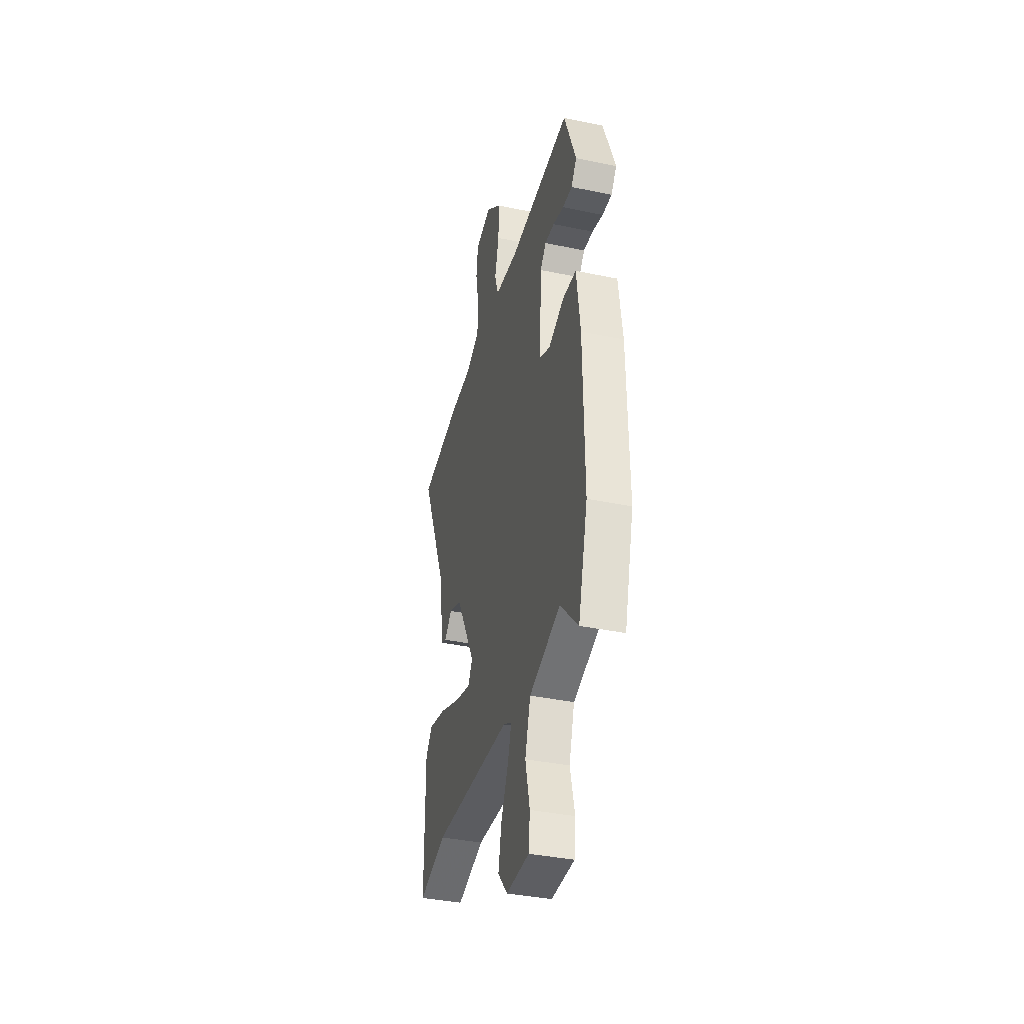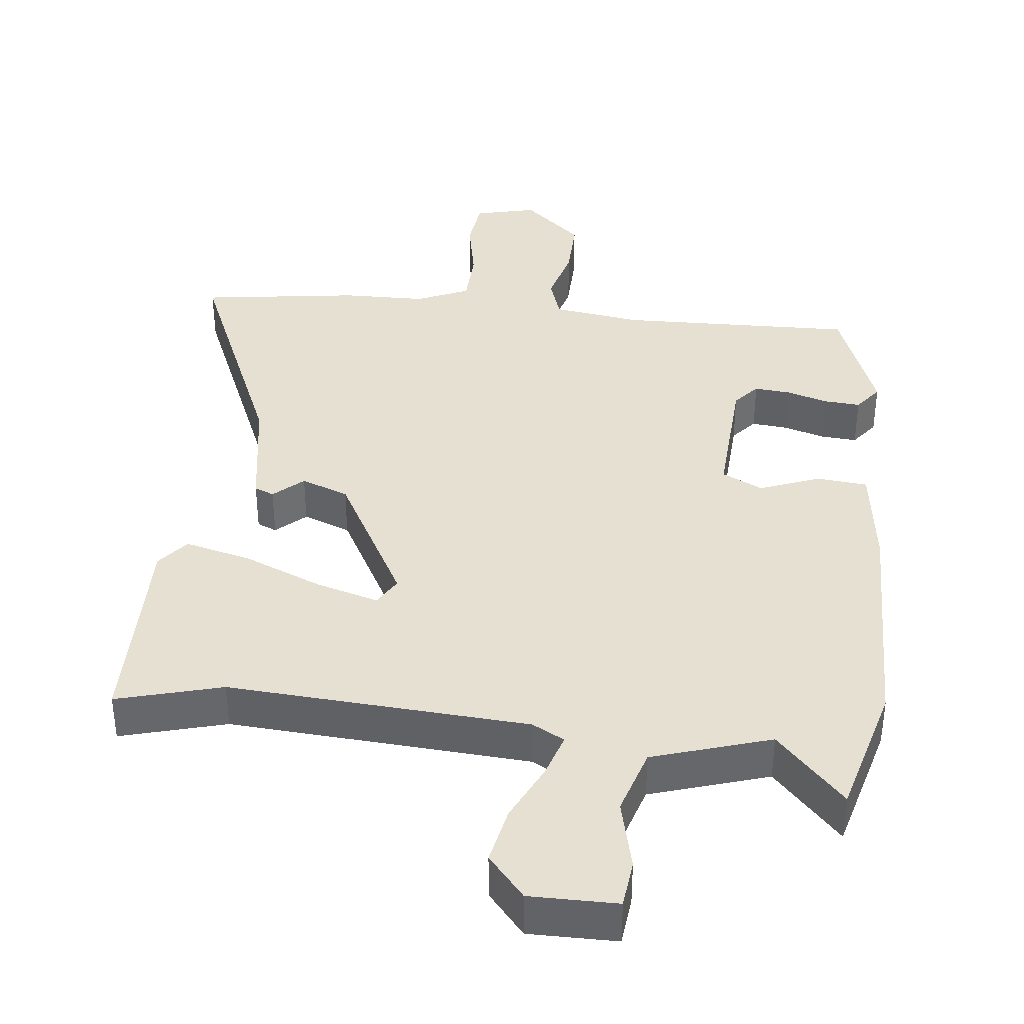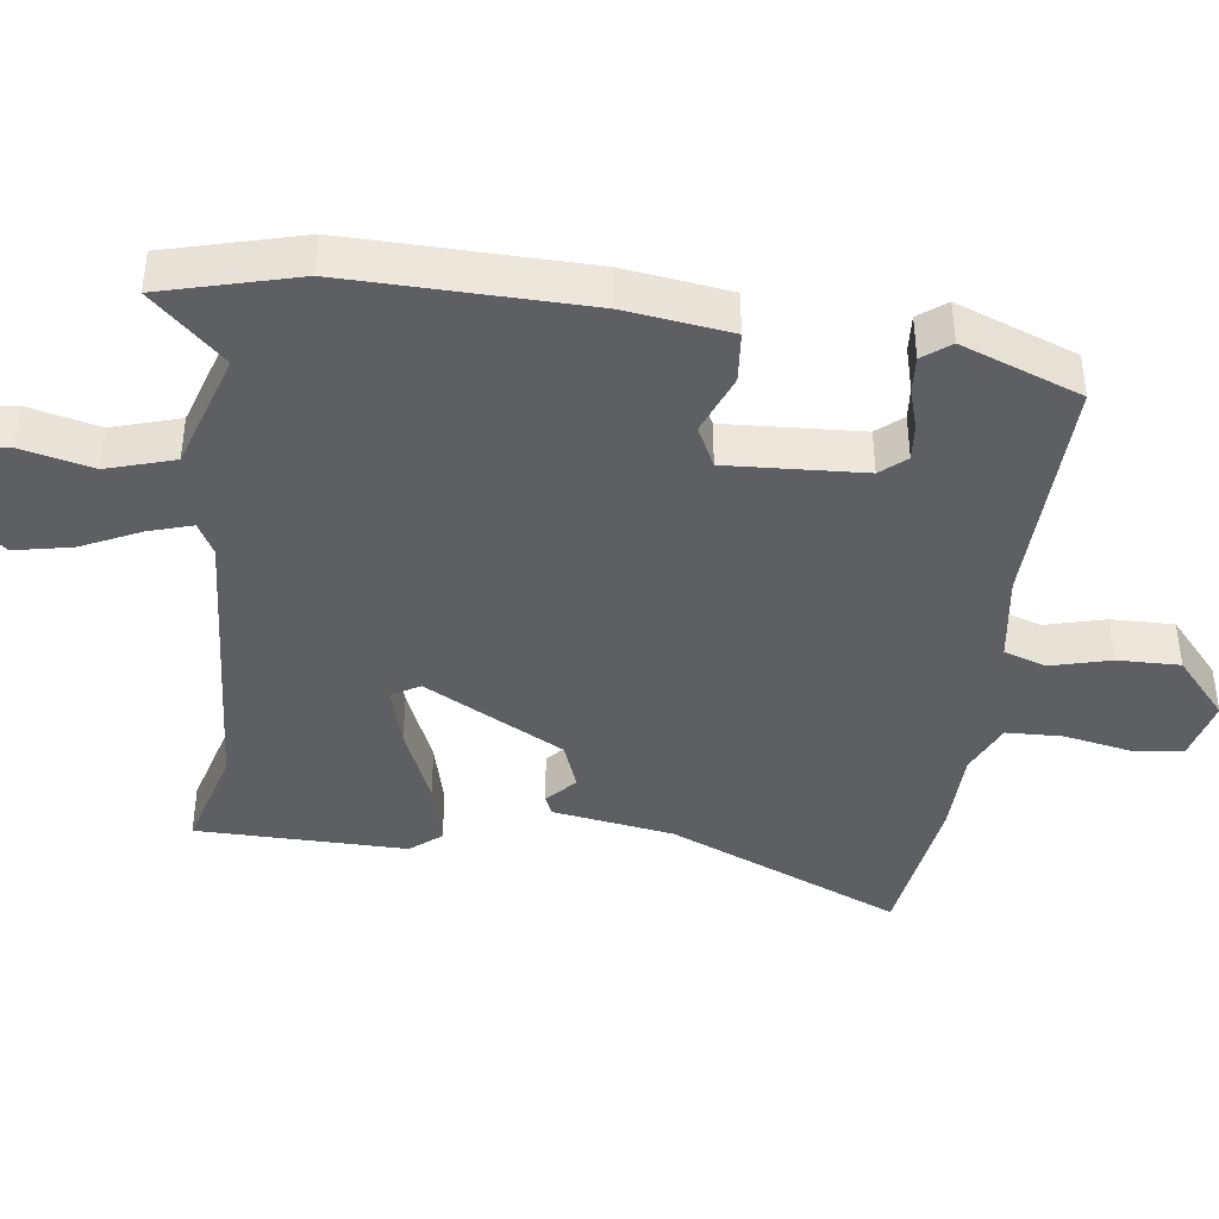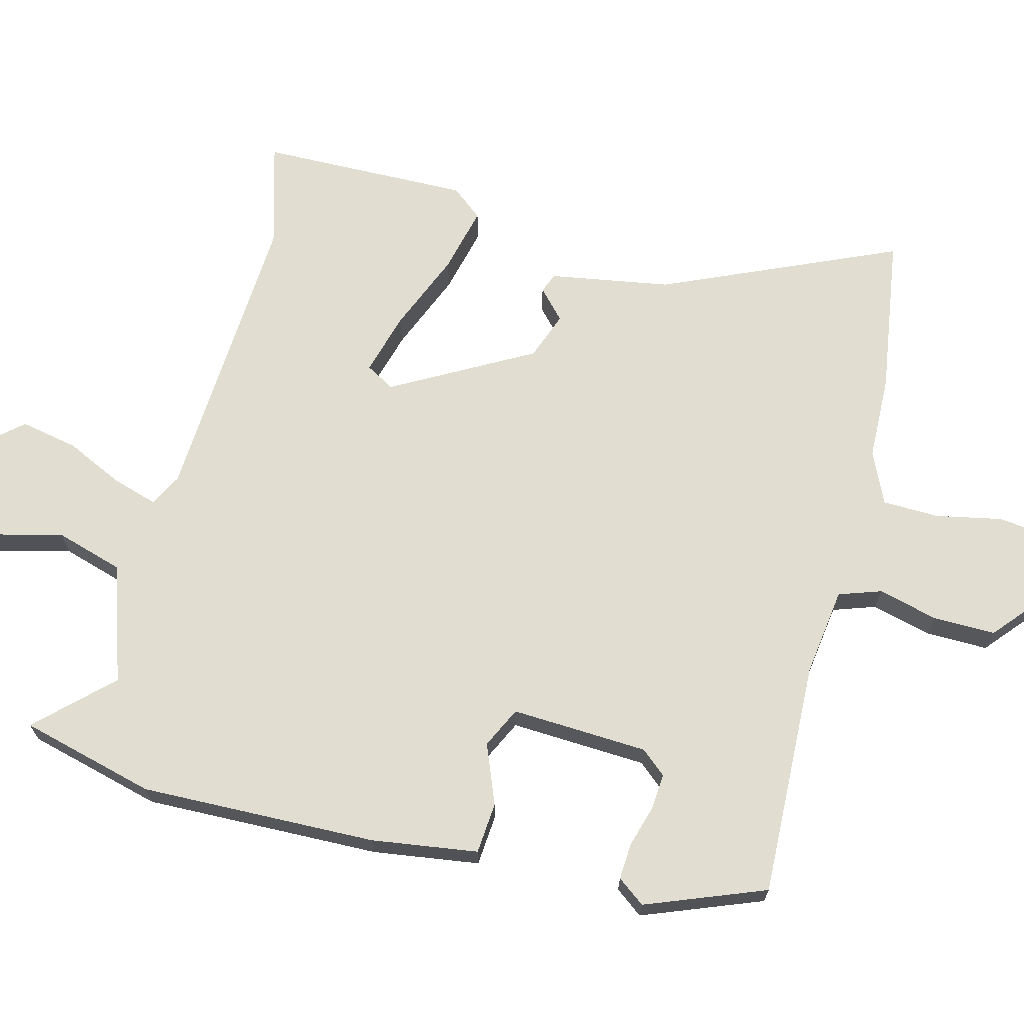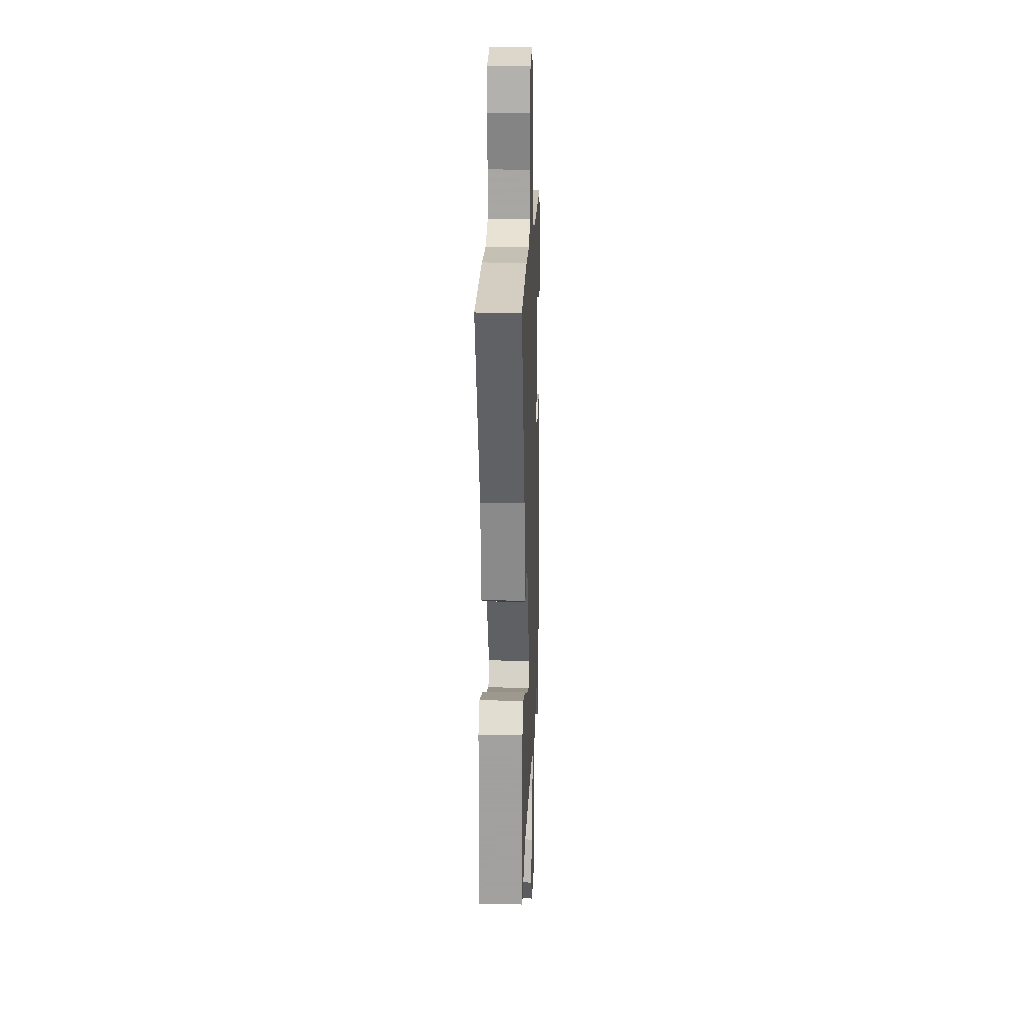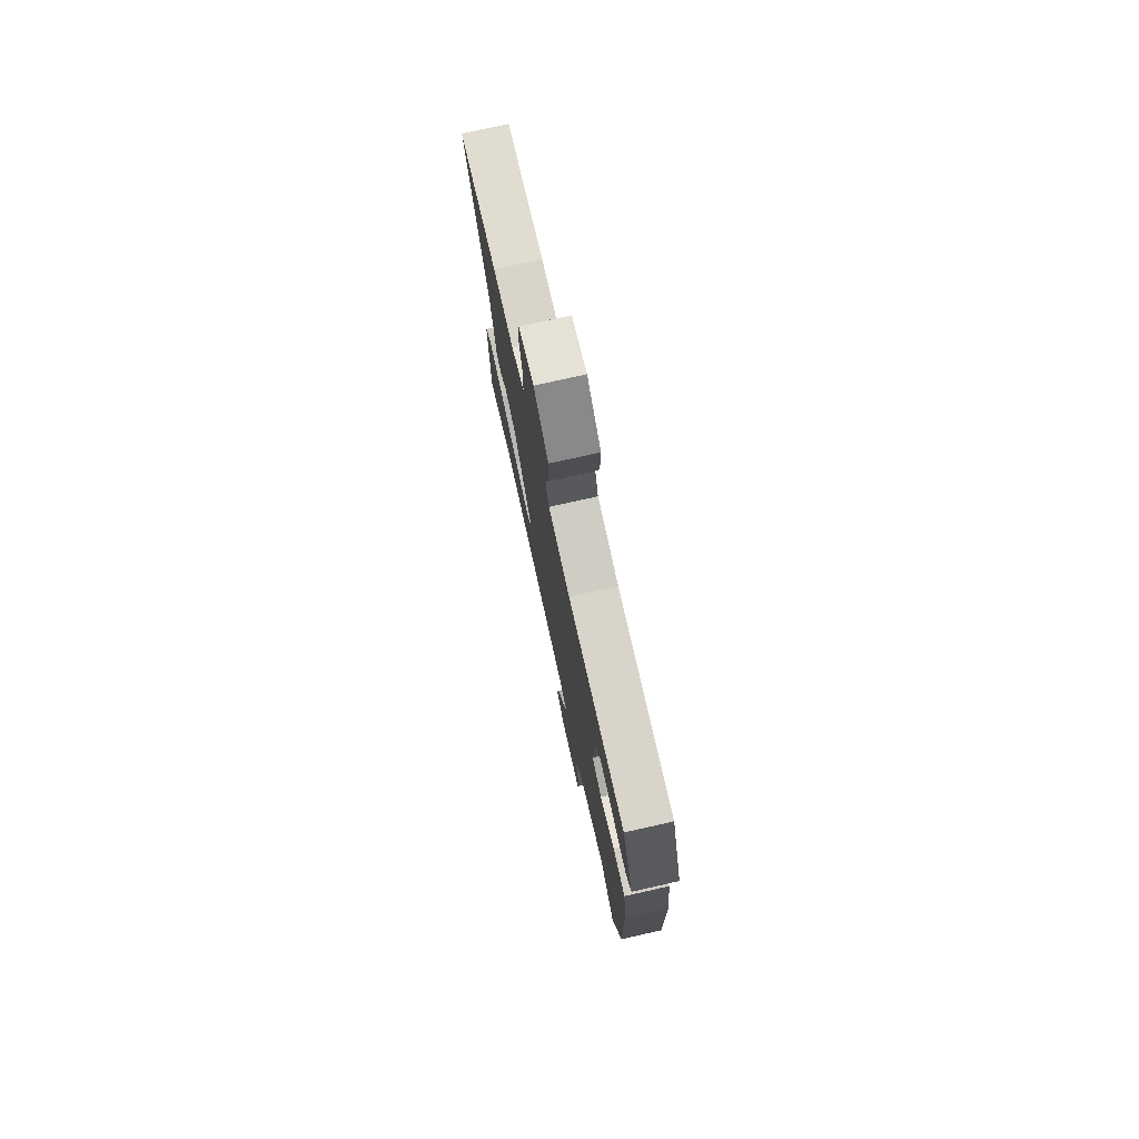
<metadata>
{"format":"obj","ext":"obj","renderer":"f3d","projection":"perspective","resolution":1024,"background":"white","views":[{"elev":-38.3,"azim":-104.8,"up":"+Z"},{"elev":38.4,"azim":-173.9,"up":"+Y"},{"elev":-41.1,"azim":-97.7,"up":"+Y"},{"elev":68.4,"azim":-76.2,"up":"+Y"},{"elev":17.4,"azim":92.1,"up":"+Z"},{"elev":76.5,"azim":-102.7,"up":"+Z"}]}
</metadata>
<code>
v -0.456 0.07 0.503
v -0.119 0.07 0.495
v 0.008 0.07 0.514
v 0.028 0.07 0.575
v 0.005 0.07 0.66
v 0.003 0.07 0.749
v 0.087 0.07 0.823
v 0.176 0.07 0.802
v 0.185 0.07 0.728
v 0.167 0.07 0.634
v 0.17 0.07 0.553
v 0.245 0.07 0.52
v 0.366 0.07 0.518
v 0.593 0.07 0.487
v 0.45 0.07 0.151
v 0.423 0.07 -0.022
v 0.395 0.07 -0.034
v 0.353 0.07 0.004
v 0.285 0.07 -0.022
v 0.177 0.07 -0.222
v 0.201 0.07 -0.263
v 0.29 0.07 -0.237
v 0.403 0.07 -0.189
v 0.498 0.07 -0.165
v 0.534 0.07 -0.209
v 0.532 0.07 -0.509
v 0.381 0.07 -0.468
v -0.048 0.07 -0.498
v -0.094 0.07 -0.523
v -0.074 0.07 -0.586
v -0.034 0.07 -0.669
v -0.017 0.07 -0.751
v -0.069 0.07 -0.812
v -0.194 0.07 -0.812
v -0.202 0.07 -0.743
v -0.178 0.07 -0.641
v -0.208 0.07 -0.545
v -0.377 0.07 -0.492
v -0.474 0.07 -0.596
v -0.526 0.07 -0.404
v -0.521 0.07 -0.066
v -0.501 0.07 0.086
v -0.428 0.07 0.093
v -0.342 0.07 0.06
v -0.284 0.07 0.089
v -0.296 0.07 0.284
v -0.327 0.07 0.32
v -0.379 0.07 0.315
v -0.438 0.07 0.297
v -0.49 0.07 0.293
v -0.52 0.07 0.332
v -0.456 0 0.503
v -0.119 0 0.495
v 0.008 0 0.514
v 0.028 0 0.575
v 0.005 0 0.66
v 0.003 0 0.749
v 0.087 0 0.823
v 0.176 0 0.802
v 0.185 0 0.728
v 0.167 0 0.634
v 0.17 0 0.553
v 0.245 0 0.52
v 0.366 0 0.518
v 0.593 0 0.487
v 0.45 0 0.151
v 0.423 0 -0.022
v 0.395 0 -0.034
v 0.353 0 0.004
v 0.285 0 -0.022
v 0.177 0 -0.222
v 0.201 0 -0.263
v 0.29 0 -0.237
v 0.403 0 -0.189
v 0.498 0 -0.165
v 0.534 0 -0.209
v 0.532 0 -0.509
v 0.381 0 -0.468
v -0.048 0 -0.498
v -0.094 0 -0.523
v -0.074 0 -0.586
v -0.034 0 -0.669
v -0.017 0 -0.751
v -0.069 0 -0.812
v -0.194 0 -0.812
v -0.202 0 -0.743
v -0.178 0 -0.641
v -0.208 0 -0.545
v -0.377 0 -0.492
v -0.474 0 -0.596
v -0.526 0 -0.404
v -0.521 0 -0.066
v -0.501 0 0.086
v -0.428 0 0.093
v -0.342 0 0.06
v -0.284 0 0.089
v -0.296 0 0.284
v -0.327 0 0.32
v -0.379 0 0.315
v -0.438 0 0.297
v -0.49 0 0.293
v -0.52 0 0.332
f 51 1 2
f 50 51 2
f 49 50 2
f 48 49 2
f 47 48 2 3
f 46 47 3
f 45 46 3
f 42 43 44
f 41 42 44
f 40 41 44
f 39 40 44
f 38 39 44
f 37 38 44 45
f 36 37 45 3
f 34 35 36
f 33 34 36
f 32 33 36
f 31 32 36
f 30 31 36
f 29 30 36
f 25 26 27
f 24 25 27
f 23 24 27
f 22 23 27
f 21 22 27 28
f 20 21 28 29
f 15 16 17 18
f 15 18 19
f 14 15 19
f 13 14 19
f 12 13 19
f 19 20 29
f 12 19 29
f 11 12 29
f 8 9 10
f 7 8 10
f 6 7 10
f 5 6 10
f 4 5 10
f 11 29 36
f 10 11 36
f 4 10 36
f 3 4 36
f 53 52 102
f 53 102 101
f 53 101 100
f 53 100 99
f 54 53 99 98
f 54 98 97
f 54 97 96
f 95 94 93
f 95 93 92
f 95 92 91
f 95 91 90
f 95 90 89
f 96 95 89 88
f 54 96 88 87
f 87 86 85
f 87 85 84
f 87 84 83
f 87 83 82
f 87 82 81
f 87 81 80
f 78 77 76
f 78 76 75
f 78 75 74
f 78 74 73
f 79 78 73 72
f 80 79 72 71
f 69 68 67 66
f 70 69 66
f 70 66 65
f 70 65 64
f 70 64 63
f 80 71 70
f 80 70 63
f 80 63 62
f 61 60 59
f 61 59 58
f 61 58 57
f 61 57 56
f 61 56 55
f 87 80 62
f 87 62 61
f 87 61 55
f 87 55 54
f 1 52 53 2
f 2 53 54 3
f 3 54 55 4
f 4 55 56 5
f 5 56 57 6
f 6 57 58 7
f 7 58 59 8
f 8 59 60 9
f 9 60 61 10
f 10 61 62 11
f 11 62 63 12
f 12 63 64 13
f 13 64 65 14
f 14 65 66 15
f 15 66 67 16
f 16 67 68 17
f 17 68 69 18
f 18 69 70 19
f 19 70 71 20
f 20 71 72 21
f 21 72 73 22
f 22 73 74 23
f 23 74 75 24
f 24 75 76 25
f 25 76 77 26
f 26 77 78 27
f 27 78 79 28
f 28 79 80 29
f 29 80 81 30
f 30 81 82 31
f 31 82 83 32
f 32 83 84 33
f 33 84 85 34
f 34 85 86 35
f 35 86 87 36
f 36 87 88 37
f 37 88 89 38
f 38 89 90 39
f 39 90 91 40
f 40 91 92 41
f 41 92 93 42
f 42 93 94 43
f 43 94 95 44
f 44 95 96 45
f 45 96 97 46
f 46 97 98 47
f 47 98 99 48
f 48 99 100 49
f 49 100 101 50
f 50 101 102 51
f 51 102 52 1

</code>
